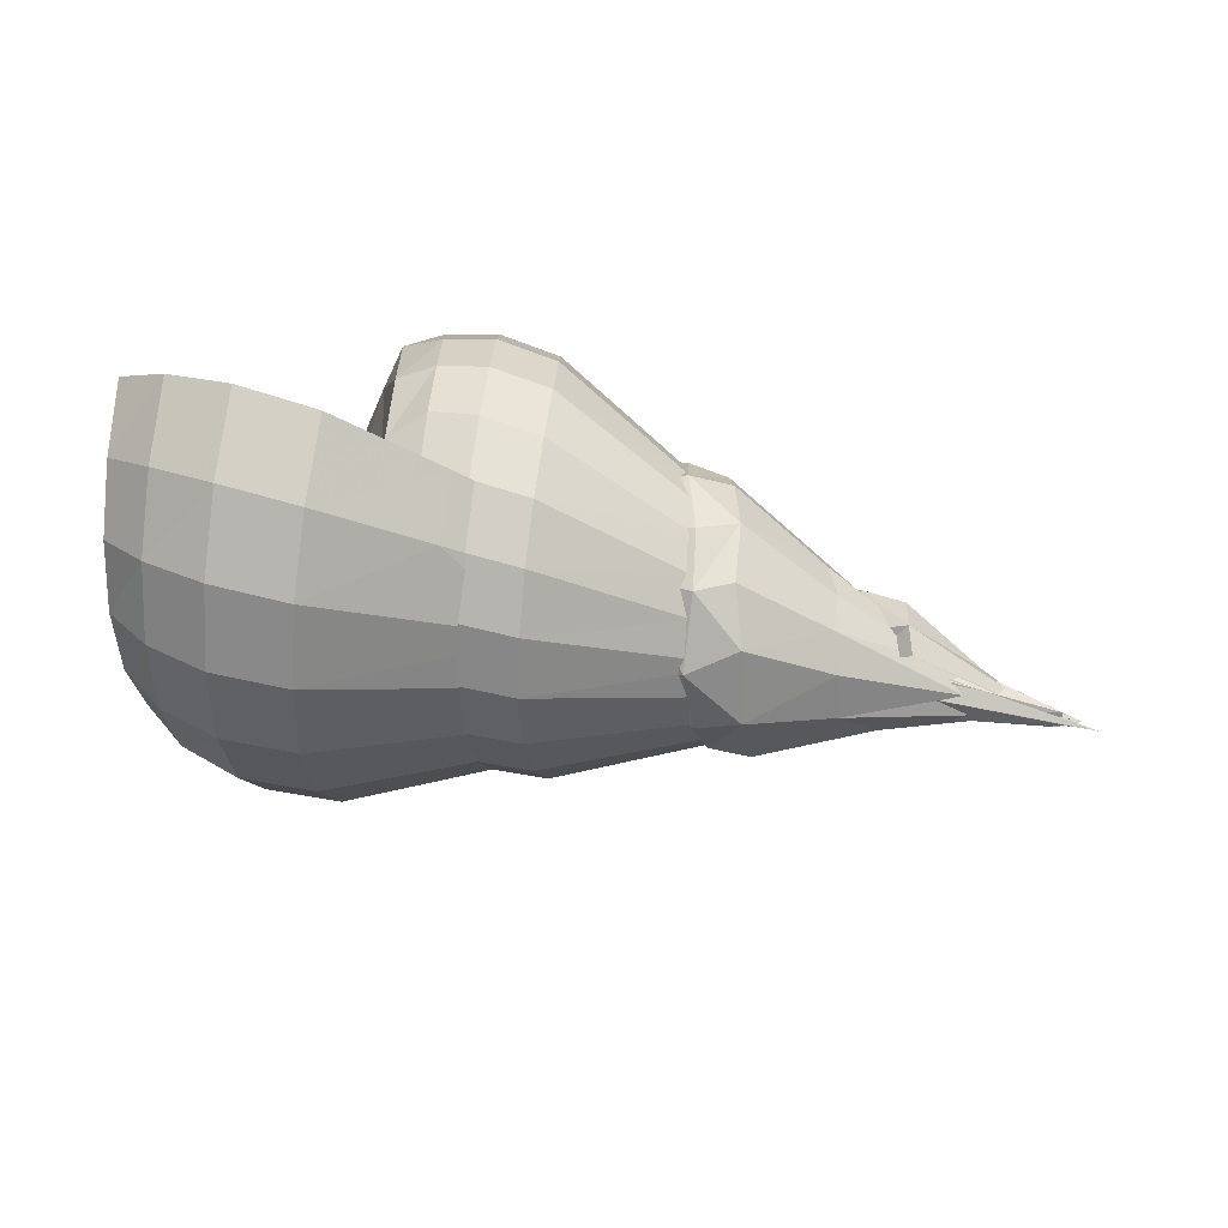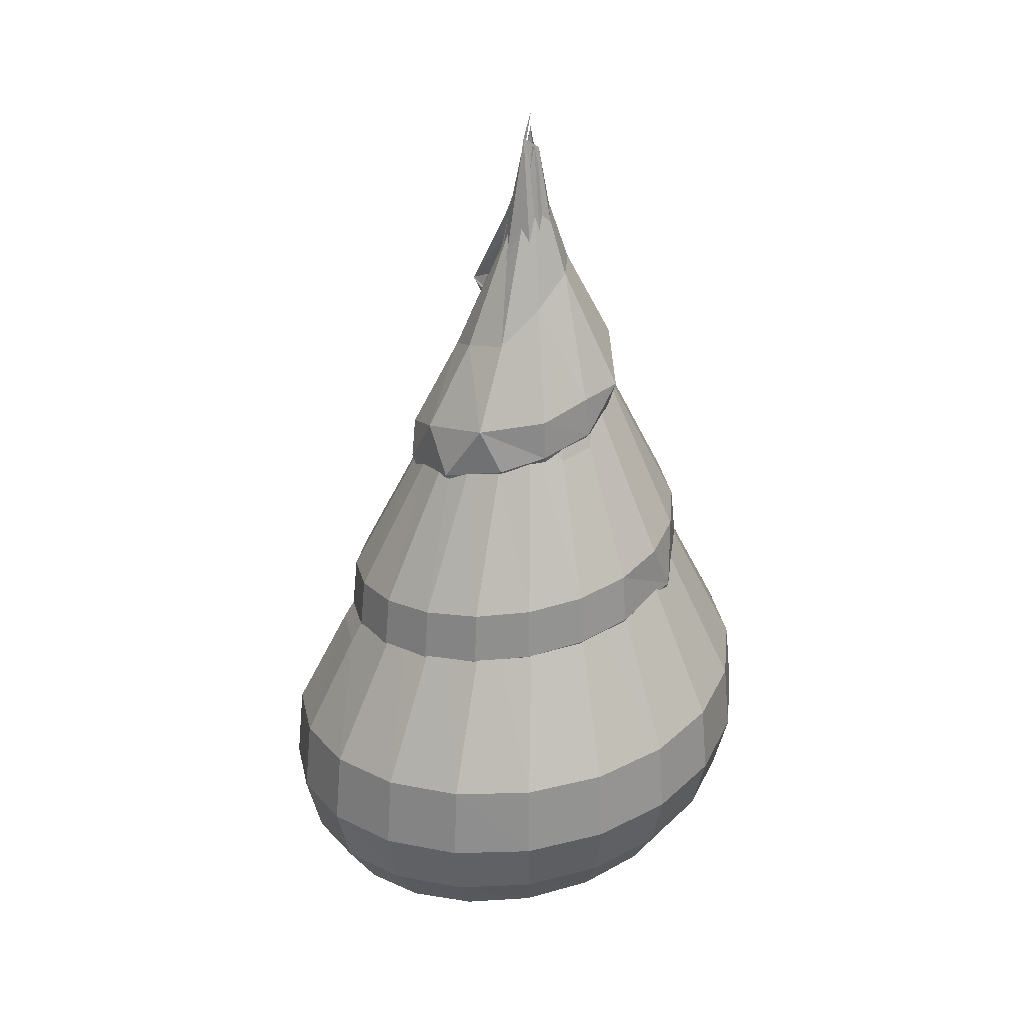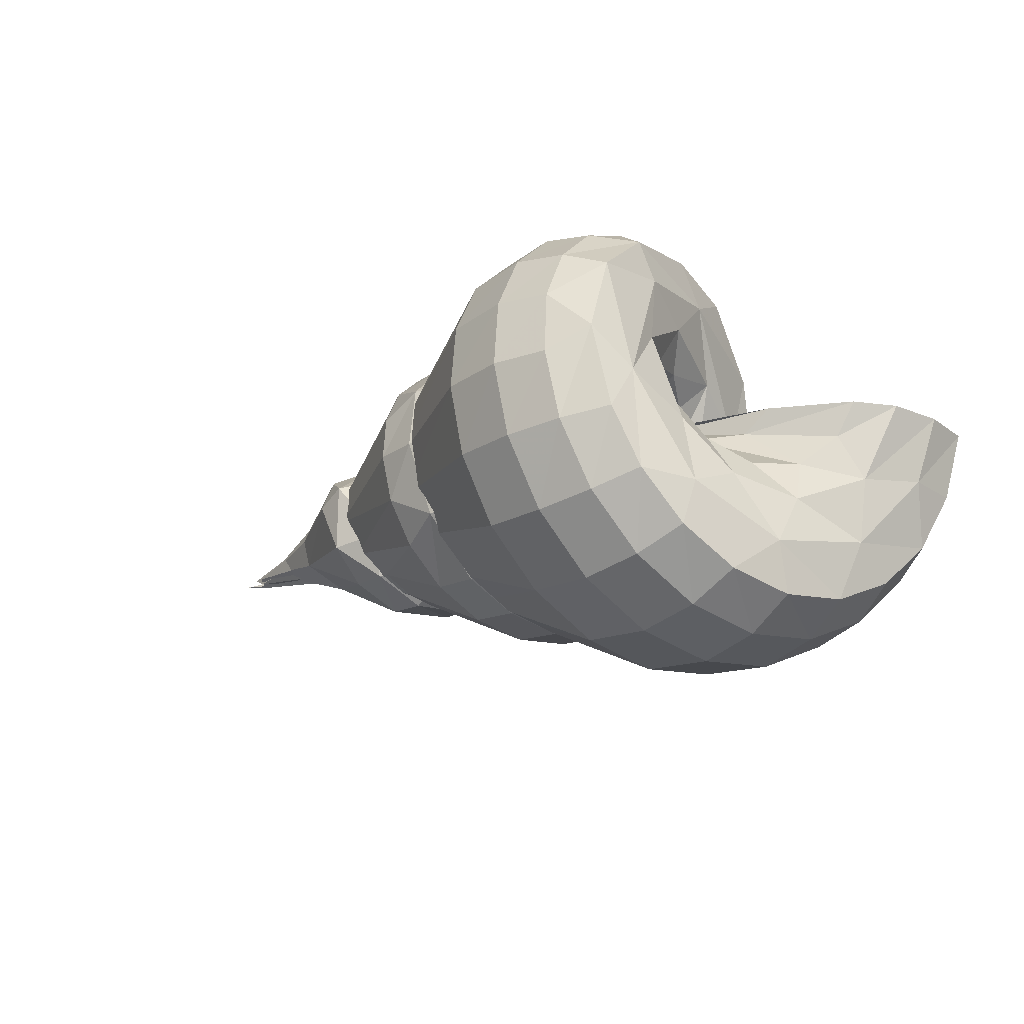
<metadata>
{"format":"obj","ext":"obj","renderer":"f3d","projection":"perspective","resolution":1024,"background":"white","views":[{"elev":69.2,"azim":-164.3,"up":"+Y"},{"elev":-60.6,"azim":-90.0,"up":"+Z"},{"elev":-21.0,"azim":45.4,"up":"+Z"}]}
</metadata>
<code>
v 0.2971 -0.1763 0.1332
v -0.3026 -0.0187 0.01867
v 0.141 0.1535 0.1437
v -0.2152 0.05421 0.05268
v -0.06832 -0.06462 0.1601
v -0.2592 0.01182 0.01867
v 0.2792 -0.2475 0.01867
v 0.0552 -0.1771 0.01867
v -0.2945 0.04159 0.01867
v -0.002679 -0.1106 -0.1027
v 0.1049 -0.01867 0.01867
v 0.2378 -0.009716 0.08375
v -0.3654 0.007575 0.01867
v -0.4152 -0.01067 0.01867
v 0.4274 0.199 -0.05207
v -0.2152 -0.01866 0.01867
v -0.4531 -0.01206 0.01188
v -0.04528 0.02633 0.1571
v 0.3682 -0.08462 -0.1843
v 0.06849 -0.02861 -0.003114
v 0.2134 -0.2459 0.0925
v -0.2005 0.003532 0.08775
v 0.3066 -0.08911 0.006157
v -0.1752 -0.09862 0.01837
v 0.04304 0.1368 -0.09431
v 0.3464 0.05856 -0.219
v 0.09872 0.04745 0.2222
v 0.3272 0.2613 0.01867
v -0.1373 0.06803 -0.009107
v -0.48 -0.01946 0.01701
v 0.1274 0.184 -0.04719
v 0.2444 -0.221 -0.1284
v 0.1544 -0.2544 0.01867
v 0.2237 -0.2613 0.01867
v -0.2509 0.02559 0.03981
v 0.1784 0.1688 0.07958
v -0.2839 0.0413 0.04757
v 0.3156 -0.2207 0.04298
v 0.002005 -0.1149 0.1423
v -0.2173 -0.04125 0.08867
v 0.1173 -0.08703 0.2291
v -0.04048 -0.1704 0.06798
v 0.4472 0.1573 0.01867
v 0.3856 -0.002447 -0.09628
v 0.108 -0.01867 0.2363
v 0.02515 -0.04048 0.04829
v 0.4037 0.1122 -0.1615
v 0.4075 0.06883 -0.1298
v 0.1472 0.1156 -0.1097
v 0.268 -0.03484 0.1174
v 0.08016 0.1486 0.1402
v -0.2131 0.04677 0.04015
v 0.1906 0.1402 -0.03295
v 0.1224 0.03681 -0.1521
v 0.2379 0.2366 -0.06427
v 0.384 -0.03256 -0.1471
v 0.153 0.005271 0.03251
v 0.4152 0.06133 0.01867
v 0.4314 0.1425 -0.05124
v -0.2808 0.02133 0.01867
v 0.3984 0.05311 -0.01699
v -0.2482 -0.00592 0.03087
v -0.1457 0.03369 -0.05278
v 0.0168 -0.1867 0.01867
v -0.4417 -0.02778 0.01669
v 0.1594 -0.01867 0.01867
v 0.004792 -0.1682 0.08916
v 0.1617 0.0494 0.2282
v -0.2771 0.01326 0.07998
v -0.0776 -0.01867 0.1637
v 0.2651 -0.09827 -0.2263
v 0.3326 -0.2128 -0.04442
v 0.2472 -0.01867 0.01867
v 0.01044 -0.02176 -0.138
v 0.1927 -0.1547 0.2059
v 0.1896 0.1437 0.1366
v -0.2908 -0.02163 -0.02069
v -0.1499 0.008656 -0.0643
v -0.2969 -0.0514 -0.001868
v 0.2616 -0.01867 0.2043
v -0.2334 0.00943 0.08236
v -0.3051 -0.05142 0.03368
v 0.2094 -0.01867 0.01867
v 0.1452 -0.02822 -0.09982
v -0.05517 -0.01594 0.153
v 0.2548 -0.1679 -0.1867
v 0.2341 -0.253 -0.05747
v -0.2838 0.01221 -0.00882
v 0.3384 -0.1169 -0.02979
v 0.3912 0.2453 0.01867
v 0.1099 0.1731 -0.04363
v 0.009168 0.02662 0.1382
v -0.3319 -0.004153 -0.006857
v -0.211 -0.01892 0.05839
v 0.2904 -0.2396 -0.05312
v 0.3598 -0.1263 -0.1035
v 0.2232 -0.01867 0.2299
v -0.0312 -0.1819 0.01867
v -0.2588 -0.03009 0.0942
v -0.363 -0.01275 0.04382
v -0.009242 -0.1417 -0.06706
v 0.002309 0.03921 0.08765
v 0.05637 0.1465 -0.03499
v -0.251 -0.0467 -0.03213
v -0.1339 -0.08367 -0.06692
v 0.2261 0.124 0.1223
v 0.3918 0.0492 -0.1902
v -0.03549 -0.1311 0.1038
v 0.2962 0.1393 -0.1988
v 0.212 0.04551 0.2162
v 0.0152 -0.01867 -0.1627
v 0.1291 -0.009715 -0.03806
v -0.09616 0.06234 0.1302
v -0.08688 0.02504 0.1532
v 0.1266 -0.1508 0.2006
v -0.3627 -0.01418 0.04072
v -0.02971 0.0364 0.02494
v 0.38 0.2291 -0.06183
v 0.08364 -0.06527 -0.005995
v -0.1307 0.07454 0.01867
v 0.3688 0.1892 -0.1324
v 0.03088 -0.01867 0.01867
v 0.2769 -0.03178 -0.01026
v 0.3445 -0.1863 -0.1032
v -0.206 -0.04401 0.09424
v 0.3039 -0.119 0.06769
v 0.02448 0.03849 -0.1572
v -0.05393 0.08123 0.1206
v -0.2438 -0.07603 0.07761
v -0.3255 -0.04507 0.04794
v 0.1737 0.1031 -0.0938
v 0.1971 0.07054 0.005445
v 0.4131 0.0747 -0.06174
v 0.06759 -0.08862 0.0521
v 0.06295 -0.134 0.09563
v -0.2171 -0.06774 0.0731
v 0.38 -0.01867 -0.1979
v -0.1588 -0.05669 0.02882
v 0.02625 -0.04061 0.0213
v 0.08923 0.09544 -0.1384
v -0.1732 -0.08621 0.05535
v 0.2755 -0.01867 -0.2427
v -0.3253 0.01208 0.01513
v 0.04513 -0.1572 0.08578
v 0.03376 0.09218 -0.1339
v -0.3522 -0.03706 0.03423
v 0.282 -0.1099 0.1875
v 0.3296 -0.07048 -0.03464
v 0.2194 0.1348 -0.1926
v 0.0632 0.1573 0.01867
v -0.2388 0.007493 -0.03711
v 0.1823 -0.08904 0.2353
v -0.06829 0.05979 0.1221
v -0.08141 0.1013 0.05495
v -0.03019 0.09564 0.05557
v -0.4427 -0.01175 0.02281
v -0.1925 -0.1098 0.04787
v -0.09454 0.09552 -0.02107
v -0.227 -0.1062 0.03313
v -0.317 -0.05963 0.02659
v -0.08797 0.1044 0.01612
v 0.1893 0.0961 -0.04245
v -0.1415 0.0542 -0.03382
v -0.1584 -0.04458 -0.06216
v 0.4392 0.1013 0.01867
v 0.2142 0.02582 0.06367
v 0.00388 -0.0693 -0.1273
v 0.07088 0.1745 0.08143
v 0.3307 -0.179 0.004835
v -0.1764 -0.09111 -0.01532
v -0.06173 0.0247 0.1434
v -0.3455 -0.04399 0.01333
v 0.05232 0.1676 -0.04185
v -0.2294 -0.003273 0.0872
v 0.2456 -0.1469 0.1952
v 0.2568 -0.1981 0.149
v 0.3352 -0.01867 -0.2277
v 0.2286 0.1955 -0.1369
v 0.324 -0.09372 -0.2123
v 0.3065 0.2018 -0.1415
v -0.07632 0.1092 0.0602
v 0.203 -0.2089 0.1569
v 0.3623 -0.0707 -0.08189
v 0.02332 -0.01591 0.08998
v 0.2858 0.06324 -0.2334
v 0.04784 -0.124 -0.1263
v -0.1906 -0.1121 -0.02664
v 0.05819 -0.0752 -0.1553
v 0.1451 -0.2394 0.09039
v 0.0888 -0.118 -0.118
v 0.07888 0.04017 -0.1624
v 0.1138 -0.07915 -0.04102
v 0.4155 0.164 -0.1141
v 0.177 0.04423 0.007055
v 0.1352 0.1973 0.01867
v 0.155 0.03008 -0.1314
v 0.3525 -0.02937 -0.05645
v -0.1182 -0.0443 -0.01294
v -0.1795 -0.08869 -0.03143
v -0.1364 -0.09658 -0.01877
v -0.04205 -0.09797 0.1326
v -0.1481 -0.08235 -0.06428
v -0.1142 0.01433 -0.09065
v -0.189 -0.07835 -0.06349
v -0.3096 -0.05645 -0.005144
v -0.2014 -0.09634 0.01038
v 0.04807 -0.06736 0.1057
v 0.02722 -0.04269 0.1534
v -0.3116 -0.02556 0.05243
v 0.1513 0.1086 0.1938
v 0.2167 0.1112 0.04877
v -0.2143 0.03152 0.0657
v 0.1358 -0.2035 0.153
v -0.1077 0.04778 -0.07693
v 0.2344 -0.08502 0.2229
v -0.1968 -0.09508 0.04414
v -0.4423 -0.01983 0.02548
v 0.172 -0.01867 0.2427
v -0.3428 0.004394 0.03179
v -0.02192 -0.1773 -0.03289
v 0.26 0.0103 0.1611
v 0.1306 0.1802 0.08327
v 0.07901 -0.1637 -0.0591
v 0.1397 -0.03895 -0.1346
v 0.2472 0.2533 0.01867
v -0.2266 0.04534 0.006385
v 0.3128 -0.1594 -0.175
v -0.004348 -0.000786 0.05992
v 0.2688 -0.07087 0.06559
v -0.09769 -0.03714 -0.07047
v -0.1995 0.03289 0.08638
v -0.1341 -0.03471 -0.09237
v -0.01264 -0.1566 -0.08152
v -0.1745 -0.03441 -0.09006
v -0.2807 -0.02815 -0.03522
v 0.1608 0.02166 -0.06431
v 0.1042 -0.146 -0.05117
v 0.02357 0.07349 -0.1136
v -0.01581 -0.1601 -0.02417
v 0.3169 0.2441 -0.0667
v -0.005089 0.06803 0.1083
v -0.1663 -0.03559 0.008703
v 0.3016 -0.2095 -0.12
v 0.268 -0.2329 0.08828
v -0.3179 0.003529 0.04299
v 0.2008 0.1013 0.1838
v -0.1173 0.01176 -0.09276
v 0.2008 -0.01867 -0.2352
v -0.0949 -0.002909 0.009387
v 0.156 0.1621 -0.04007
v 0.08944 0.105 0.1888
v 0.1203 0.1867 0.01867
v 0.3576 0.1303 -0.1864
v 0.1915 -0.09599 -0.2193
v 0.173 -0.2152 -0.1242
v -0.06005 -0.01867 0.01867
v -0.07485 0.08609 0.09154
v -0.07137 0.007003 -0.02375
v 0.1953 -0.02503 0.04741
v -0.1273 -0.05477 -0.08493
v -0.1135 0.101 0.07901
v -0.1898 -0.08519 0.0553
v 0.03013 0.1116 -0.07996
v -0.1606 0.03402 -0.08457
v -0.243 0.01088 -0.04679
v -0.05904 -0.1082 0.1419
v -0.4274 -0.02218 0.02104
v 0.3756 0.01789 -0.05108
v 0.1195 -0.1059 -0.1015
v 0.4392 0.2133 0.01867
v 0.2101 0.0609 -0.2262
v 0.2109 0.1517 0.04976
v 0.1637 -0.2463 -0.0553
v -0.04058 0.0958 0.003591
v -0.02892 -0.154 0.06567
v 0.00592 -0.07358 -0.1503
v -0.09934 0.0719 -0.06642
v 0.03904 -0.1751 -0.06396
v -0.4445 -0.02296 0.01215
v 0.3185 0.004436 -0.005218
v 0.2332 0.05112 0.09205
v -0.1542 -0.01833 -0.06744
v 0.1672 0.1749 0.01867
v 0.1822 -0.1636 -0.1808
v -0.4628 -0.01918 0.02162
v -0.04861 -0.05823 0.1494
v 0.2376 -0.04984 0.02147
v -0.00336 -0.121 -0.1222
v 0.2881 -0.09413 0.1457
v -0.06822 0.04553 -0.06225
v -0.3382 -0.03008 -0.0067
v 0.08933 -0.152 0.01821
v -0.04976 -0.1448 0.1103
v -0.1448 0.08935 -0.03614
v -0.2327 0.04585 -0.01931
v -0.1878 -0.06371 0.08021
v -0.1452 0.05944 -0.03889
v 0.017 0.02746 -0.1334
v 0.0616 0.1808 0.01867
v 0.3432 0.01333 0.01867
v 0.113 -0.04254 -0.1549
v -0.02562 -0.04362 0.1709
v -0.02236 -0.1642 0.02158
v -0.1626 -0.06758 -0.0492
v -0.202 -0.02767 0.09048
v 0.2446 0.05878 0.1863
v 0.3563 -0.1423 -0.1515
v -0.08966 0.1112 -0.000799
v -0.124 0.1083 0.01867
v -0.2192 0.05971 0.01687
v 0.1108 0.00043 0.001335
v -0.3507 0.003707 0.008474
v -0.1624 -0.01931 -0.07287
v 0.09957 0.1414 -0.09764
v 0.06853 -0.01867 -0.168
f 250 252 283
f 16 2 62
f 62 2 6
f 299 173 161
f 254 86 284
f 306 246 110
f 268 123 197
f 62 6 35
f 152 215 97
f 278 64 220
f 37 6 9
f 35 6 37
f 23 148 287
f 239 170 101
f 149 271 238
f 233 220 199
f 9 13 267
f 37 9 267
f 77 79 17
f 185 109 26
f 154 52 212
f 260 104 313
f 252 168 222
f 103 29 120
f 267 13 14
f 64 144 67
f 116 40 174
f 267 14 285
f 263 238 163
f 300 83 280
f 266 39 302
f 238 63 163
f 133 268 44
f 304 10 101
f 177 179 142
f 280 123 268
f 32 255 284
f 142 179 71
f 152 218 41
f 86 227 243
f 67 144 39
f 38 169 1
f 293 136 216
f 218 45 41
f 168 299 154
f 96 169 124
f 253 47 107
f 280 83 123
f 128 261 113
f 299 161 154
f 150 195 31
f 195 55 31
f 61 133 165
f 291 172 279
f 60 88 30
f 58 300 280
f 116 174 219
f 199 220 206
f 89 169 96
f 101 273 239
f 46 249 228
f 23 89 148
f 62 35 94
f 250 91 252
f 222 36 283
f 81 94 35
f 35 37 81
f 257 154 212
f 245 156 217
f 245 22 212
f 131 250 53
f 69 81 37
f 267 100 37
f 100 69 37
f 70 5 302
f 26 107 137
f 301 315 191
f 115 41 201
f 28 240 225
f 28 90 118
f 184 228 117
f 231 113 261
f 74 254 167
f 54 196 224
f 59 133 48
f 261 128 181
f 79 170 24
f 61 268 133
f 176 1 147
f 252 222 283
f 7 244 34
f 183 197 148
f 151 214 203
f 315 188 111
f 93 143 297
f 106 211 272
f 281 221 50
f 182 213 189
f 70 40 5
f 19 177 137
f 75 152 115
f 262 108 201
f 177 26 137
f 282 167 164
f 220 98 206
f 41 286 201
f 28 118 240
f 15 118 90
f 57 311 194
f 19 137 56
f 18 302 92
f 103 263 29
f 242 16 62
f 250 49 91
f 173 158 161
f 138 242 62
f 111 188 276
f 94 138 62
f 19 307 179
f 182 21 176
f 303 275 24
f 307 227 179
f 203 111 313
f 24 275 262
f 21 244 176
f 209 217 65
f 81 69 99
f 125 81 99
f 244 1 176
f 100 99 69
f 216 172 206
f 304 79 77
f 115 152 41
f 72 38 95
f 43 59 270
f 165 133 43
f 174 231 219
f 68 110 246
f 120 29 60
f 155 181 128
f 252 299 168
f 240 121 180
f 185 142 271
f 215 152 75
f 34 244 21
f 134 119 46
f 126 229 50
f 44 197 183
f 94 81 125
f 147 80 215
f 279 146 285
f 221 80 147
f 209 296 305
f 152 97 218
f 91 49 314
f 206 42 216
f 171 27 251
f 305 286 85
f 245 212 52
f 54 224 301
f 311 122 20
f 39 266 293
f 133 59 43
f 61 58 280
f 82 262 296
f 123 83 66
f 103 150 31
f 15 59 193
f 95 38 7
f 162 84 196
f 252 91 299
f 86 32 284
f 50 229 12
f 91 173 299
f 123 66 287
f 125 138 94
f 182 75 213
f 285 146 116
f 227 86 71
f 74 282 78
f 89 96 183
f 12 259 57
f 125 99 129
f 302 208 92
f 130 99 100
f 130 129 99
f 166 281 12
f 86 243 32
f 171 251 153
f 143 52 226
f 300 73 83
f 29 163 88
f 206 98 42
f 267 130 100
f 240 118 121
f 135 39 144
f 253 107 26
f 260 105 104
f 7 38 244
f 292 135 8
f 262 201 296
f 315 301 188
f 305 22 209
f 190 237 223
f 82 296 209
f 283 272 53
f 125 157 141
f 70 114 174
f 226 161 158
f 291 313 104
f 256 139 20
f 157 125 129
f 65 82 209
f 213 115 108
f 307 124 227
f 255 32 87
f 243 72 95
f 10 255 101
f 236 192 84
f 263 163 29
f 79 24 82
f 216 136 146
f 29 88 60
f 76 106 272
f 122 256 20
f 153 22 171
f 31 55 178
f 288 260 276
f 207 208 135
f 124 243 227
f 42 293 216
f 251 210 3
f 127 315 111
f 138 125 141
f 39 135 208
f 54 301 191
f 11 57 259
f 153 251 51
f 157 129 159
f 36 272 283
f 129 130 160
f 159 129 160
f 255 87 273
f 208 207 92
f 38 1 244
f 76 3 210
f 263 103 31
f 55 240 180
f 296 286 305
f 160 130 267
f 287 229 23
f 70 174 40
f 177 185 26
f 88 163 63
f 242 138 198
f 177 142 185
f 278 186 223
f 48 44 56
f 303 239 33
f 288 233 105
f 200 138 141
f 87 34 273
f 19 179 177
f 200 141 157
f 257 153 51
f 211 281 132
f 172 146 279
f 314 25 173
f 143 226 297
f 263 31 178
f 239 273 33
f 33 34 21
f 59 15 270
f 132 194 236
f 55 180 178
f 118 15 193
f 121 193 47
f 298 74 78
f 113 231 174
f 121 47 253
f 175 176 147
f 243 124 72
f 107 48 56
f 1 169 289
f 224 237 269
f 107 56 137
f 246 306 106
f 221 106 306
f 305 85 171
f 246 106 76
f 187 200 157
f 22 305 171
f 92 207 102
f 76 272 36
f 187 157 159
f 231 261 4
f 160 205 159
f 205 187 159
f 189 33 21
f 278 288 186
f 246 76 210
f 313 291 93
f 118 193 121
f 292 192 134
f 136 266 5
f 205 160 267
f 240 55 225
f 40 136 5
f 250 283 53
f 149 178 109
f 110 68 218
f 168 257 51
f 166 12 57
f 193 59 48
f 233 199 105
f 140 191 145
f 3 76 36
f 301 269 190
f 288 276 186
f 179 227 71
f 281 194 132
f 93 156 143
f 134 184 207
f 301 190 188
f 87 95 7
f 112 119 192
f 92 102 241
f 66 11 287
f 8 144 64
f 23 126 89
f 131 49 250
f 203 127 111
f 88 63 78
f 135 144 8
f 136 40 146
f 88 78 77
f 256 46 139
f 194 311 112
f 142 71 248
f 3 36 222
f 170 304 101
f 71 254 248
f 275 108 262
f 138 200 198
f 97 80 306
f 18 128 114
f 202 200 187
f 230 200 202
f 178 180 109
f 89 126 169
f 274 241 102
f 204 202 187
f 271 142 248
f 205 204 187
f 11 259 287
f 207 184 102
f 313 151 203
f 269 237 190
f 122 311 57
f 266 302 5
f 108 115 201
f 219 231 4
f 286 41 45
f 109 253 26
f 56 44 183
f 280 268 61
f 258 242 198
f 175 182 176
f 239 303 170
f 64 67 98
f 200 230 198
f 303 24 170
f 51 3 222
f 27 171 85
f 230 202 232
f 168 51 222
f 241 155 128
f 49 140 314
f 202 204 234
f 232 202 234
f 235 204 205
f 235 234 204
f 22 245 209
f 84 192 237
f 199 206 172
f 292 223 237
f 30 88 17
f 149 263 178
f 112 311 20
f 205 267 235
f 158 173 25
f 57 194 166
f 45 218 68
f 97 110 218
f 254 284 167
f 45 68 27
f 79 82 65
f 284 10 167
f 1 289 147
f 258 198 230
f 11 122 57
f 236 194 112
f 291 104 199
f 192 119 134
f 127 191 315
f 140 49 54
f 164 10 304
f 291 199 172
f 135 292 207
f 245 143 156
f 281 50 12
f 221 147 289
f 102 184 117
f 131 196 49
f 149 238 263
f 180 121 253
f 45 27 85
f 296 201 286
f 103 120 150
f 289 126 50
f 251 3 51
f 80 97 215
f 25 145 297
f 164 167 10
f 24 262 82
f 145 214 297
f 84 224 196
f 162 132 236
f 106 221 211
f 258 230 290
f 232 247 230
f 247 290 230
f 140 54 191
f 313 111 276
f 232 234 264
f 247 232 264
f 265 234 235
f 264 234 265
f 259 12 229
f 278 233 288
f 20 139 119
f 265 235 267
f 180 253 109
f 193 48 47
f 8 64 278
f 196 54 49
f 254 71 86
f 278 220 233
f 16 242 249
f 256 16 249
f 79 65 17
f 249 242 258
f 25 314 140
f 304 170 79
f 46 184 134
f 25 140 145
f 286 45 85
f 208 302 39
f 277 290 247
f 216 146 172
f 260 313 276
f 288 105 260
f 18 70 302
f 247 264 277
f 241 128 18
f 18 114 70
f 221 306 80
f 68 246 210
f 166 194 281
f 153 212 22
f 32 95 87
f 156 93 279
f 245 52 143
f 241 18 92
f 158 25 297
f 282 74 167
f 96 19 56
f 185 271 149
f 249 258 117
f 96 307 19
f 128 113 114
f 91 314 173
f 221 281 211
f 67 42 98
f 255 273 101
f 236 84 162
f 301 224 269
f 219 285 116
f 276 188 186
f 182 189 21
f 264 294 277
f 136 293 266
f 264 265 295
f 264 295 294
f 189 275 303
f 153 257 212
f 312 265 267
f 295 265 312
f 256 249 46
f 63 238 298
f 271 248 298
f 292 8 223
f 195 225 55
f 285 312 267
f 221 289 50
f 175 75 182
f 89 183 148
f 220 64 98
f 72 169 38
f 123 287 148
f 40 116 146
f 117 258 290
f 191 127 145
f 147 215 175
f 290 277 274
f 87 7 34
f 20 119 112
f 308 274 277
f 61 165 58
f 294 308 277
f 42 67 293
f 188 190 186
f 175 215 75
f 75 115 213
f 96 124 307
f 162 196 131
f 63 298 78
f 271 298 238
f 273 34 33
f 151 313 93
f 197 123 148
f 304 77 164
f 151 93 297
f 77 78 282
f 97 306 110
f 10 284 255
f 287 259 229
f 112 192 236
f 117 290 274
f 297 214 151
f 214 145 127
f 105 199 104
f 134 207 292
f 214 127 203
f 77 282 164
f 131 53 162
f 309 308 294
f 119 139 46
f 310 294 295
f 310 309 294
f 23 229 126
f 52 154 161
f 272 162 53
f 295 312 310
f 185 149 109
f 47 48 107
f 114 113 174
f 67 39 293
f 270 15 90
f 285 219 312
f 189 213 275
f 186 190 223
f 124 169 72
f 268 197 44
f 243 95 32
f 189 303 33
f 68 210 27
f 96 56 183
f 74 248 254
f 210 251 27
f 272 211 162
f 237 192 292
f 181 274 308
f 181 155 274
f 308 309 261
f 181 308 261
f 4 309 310
f 4 261 309
f 52 161 226
f 213 108 275
f 312 219 310
f 219 4 310
f 133 44 48
f 168 154 257
f 217 209 245
f 84 237 224
f 226 158 297
f 17 88 77
f 223 8 278
f 248 74 298
f 228 249 117
f 279 93 291
f 169 126 289
f 46 228 184
f 274 102 117
f 211 132 162
f 274 155 241

</code>
